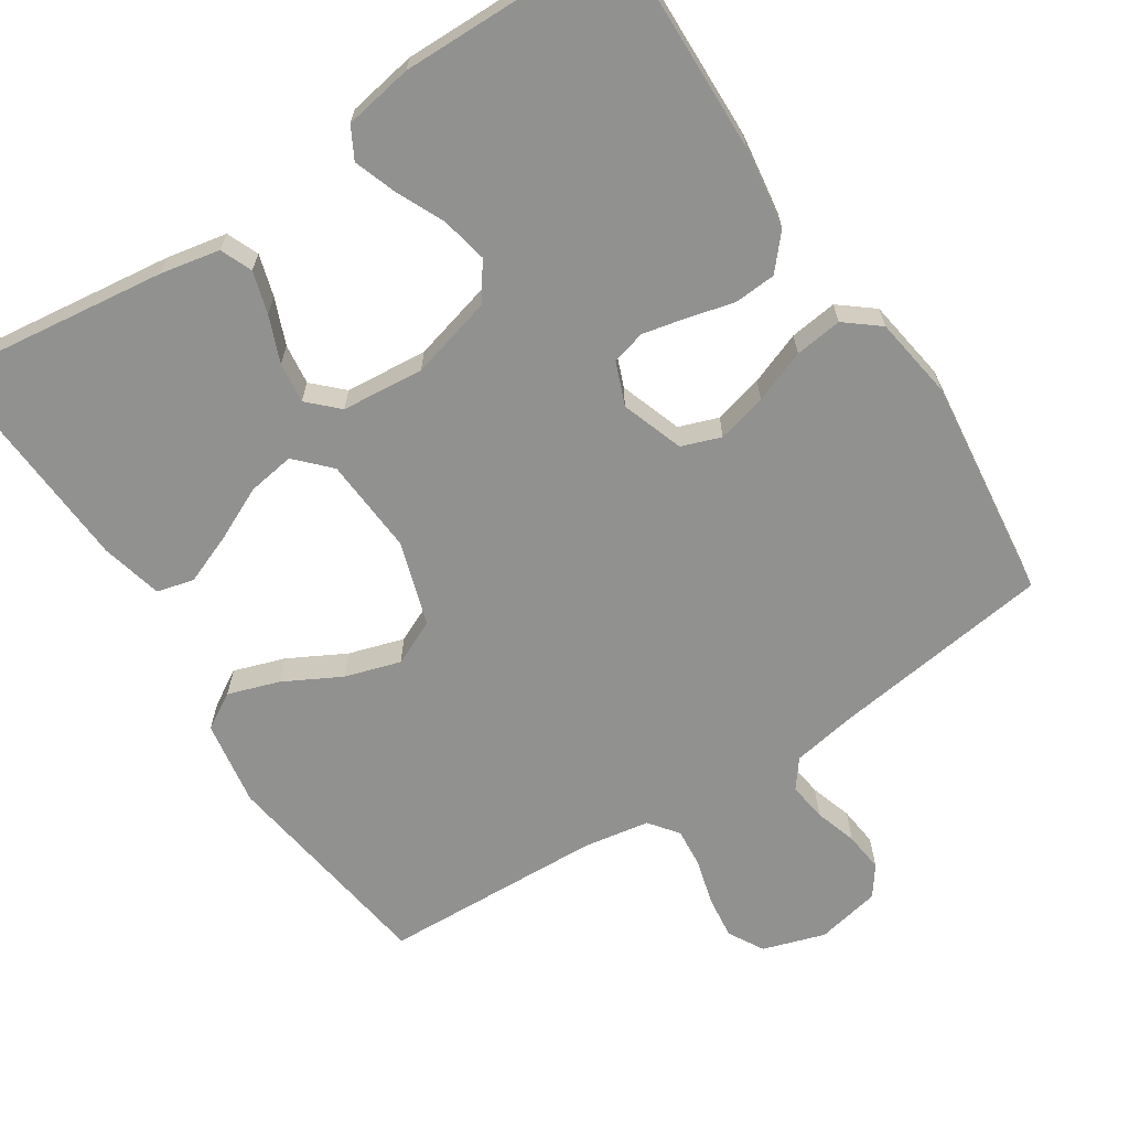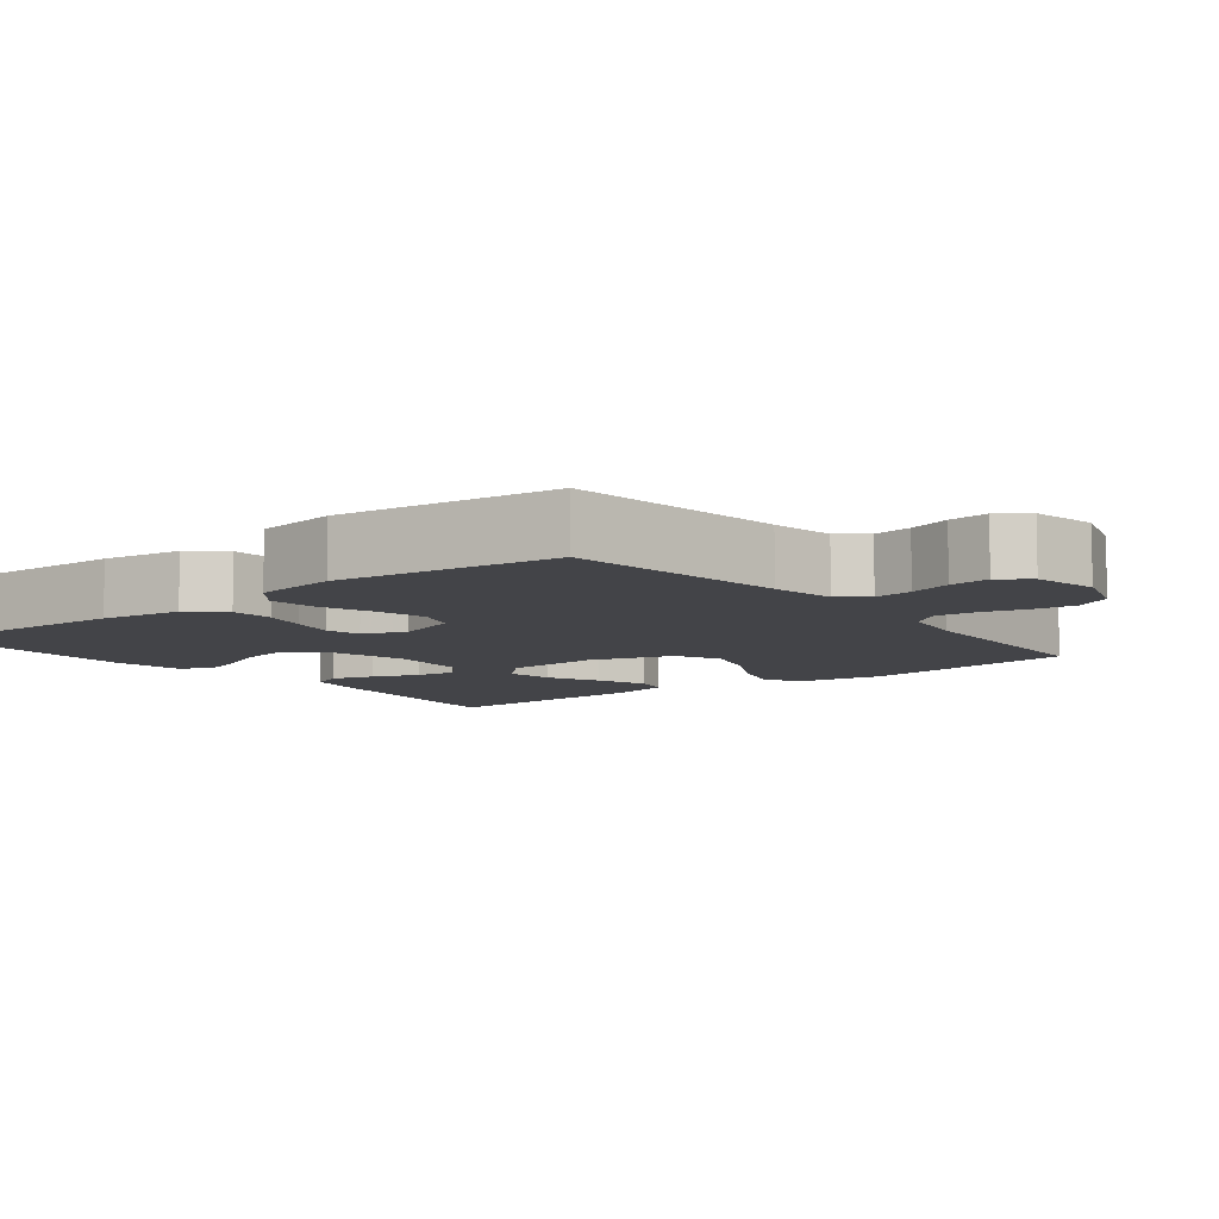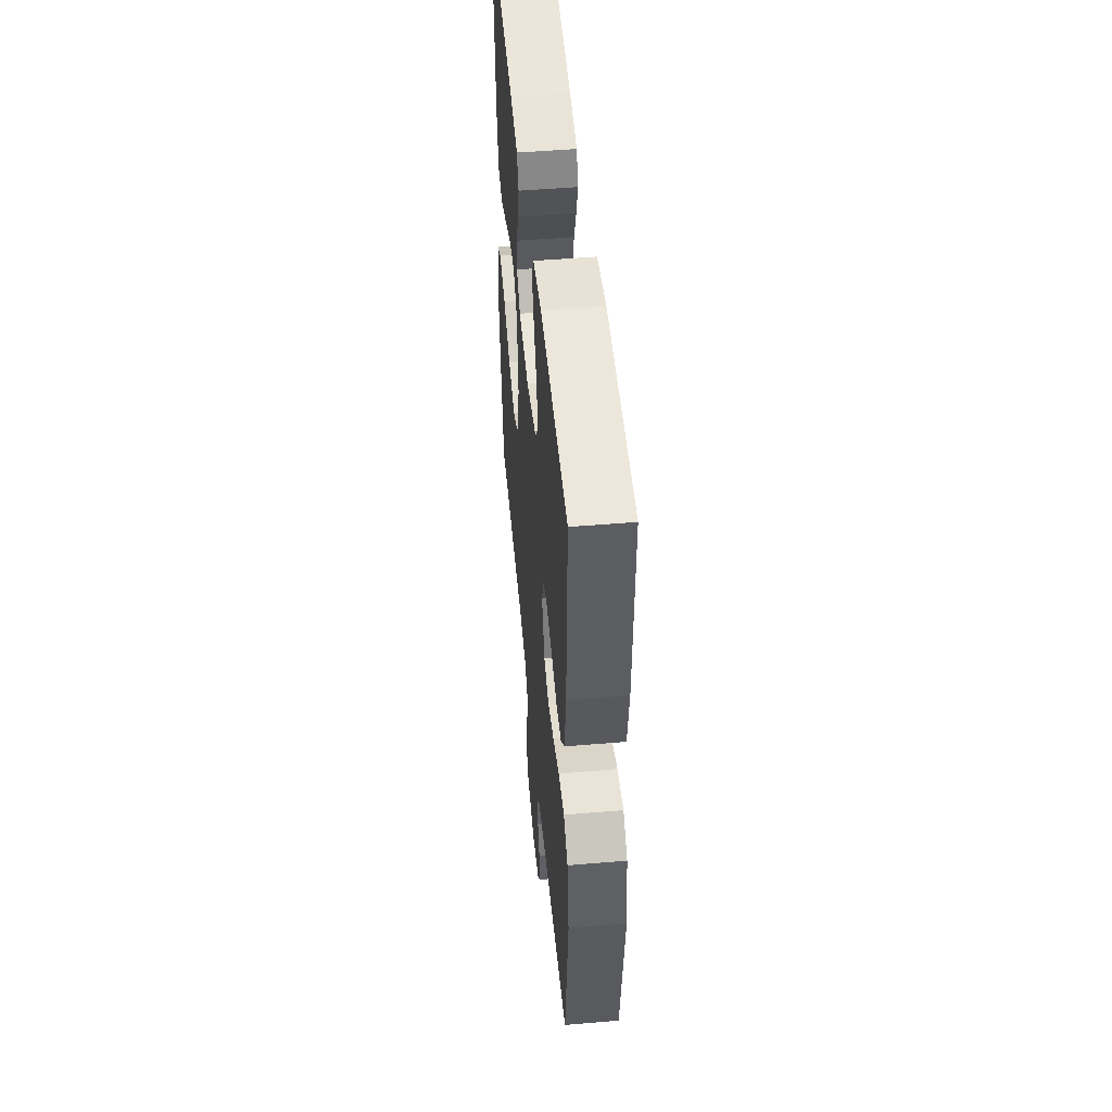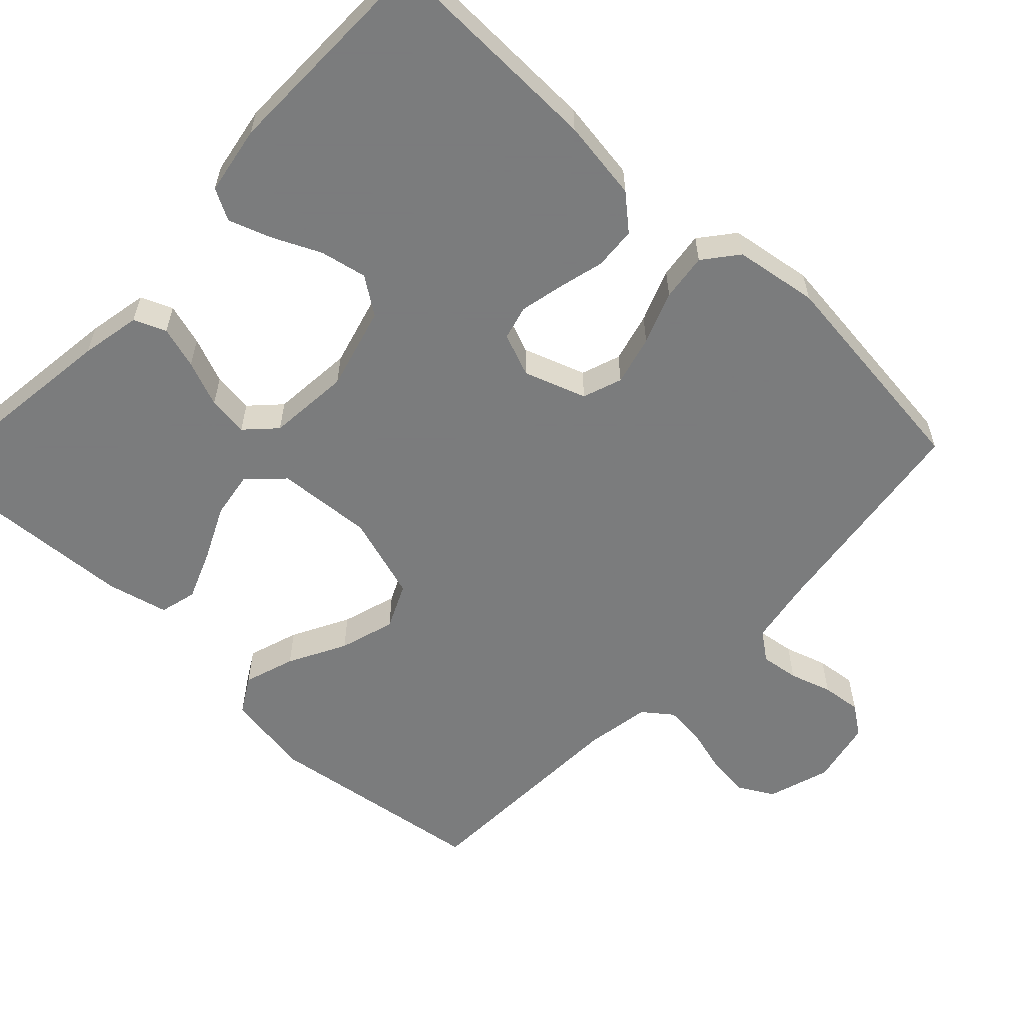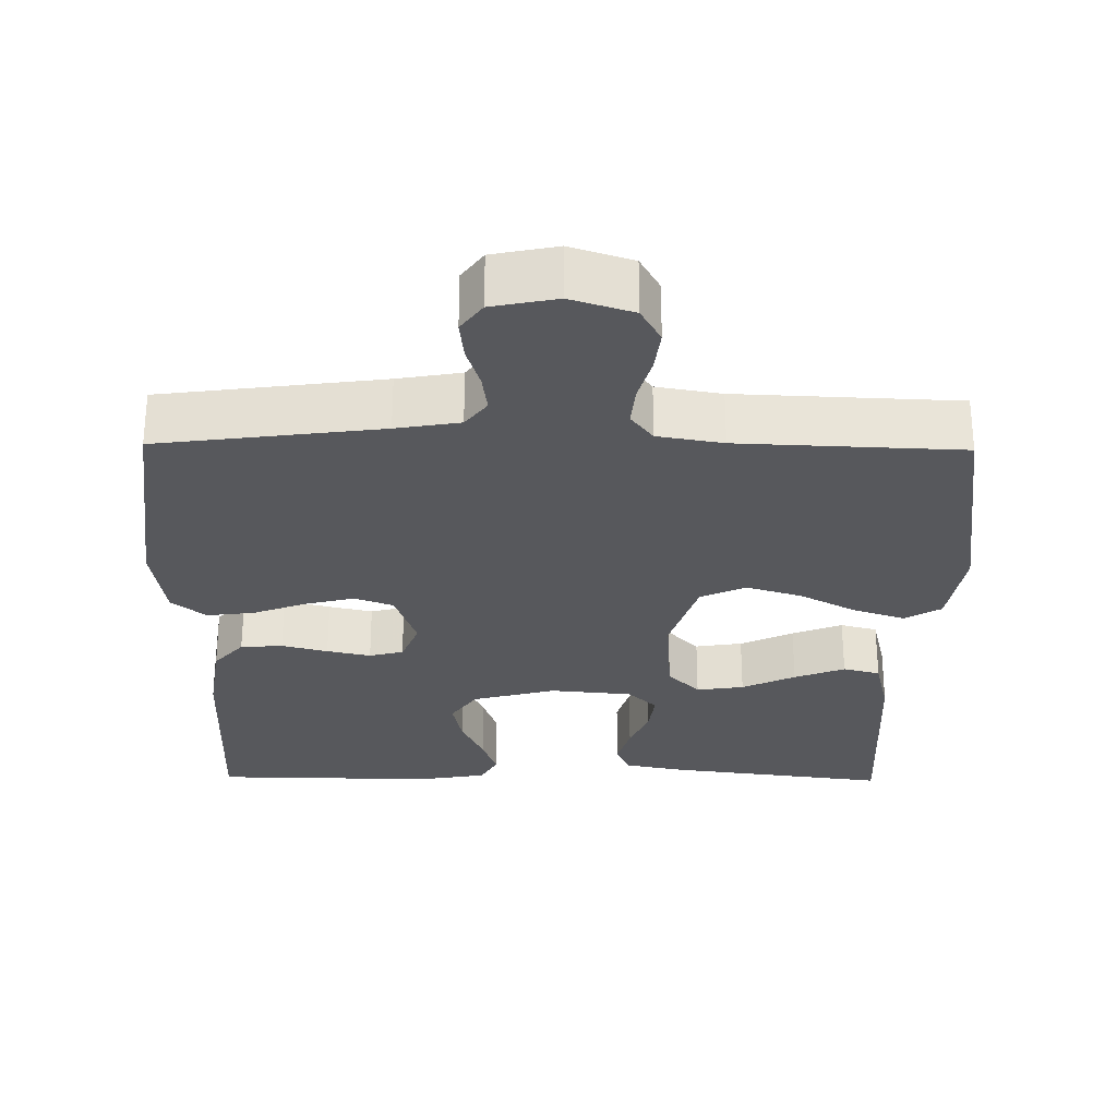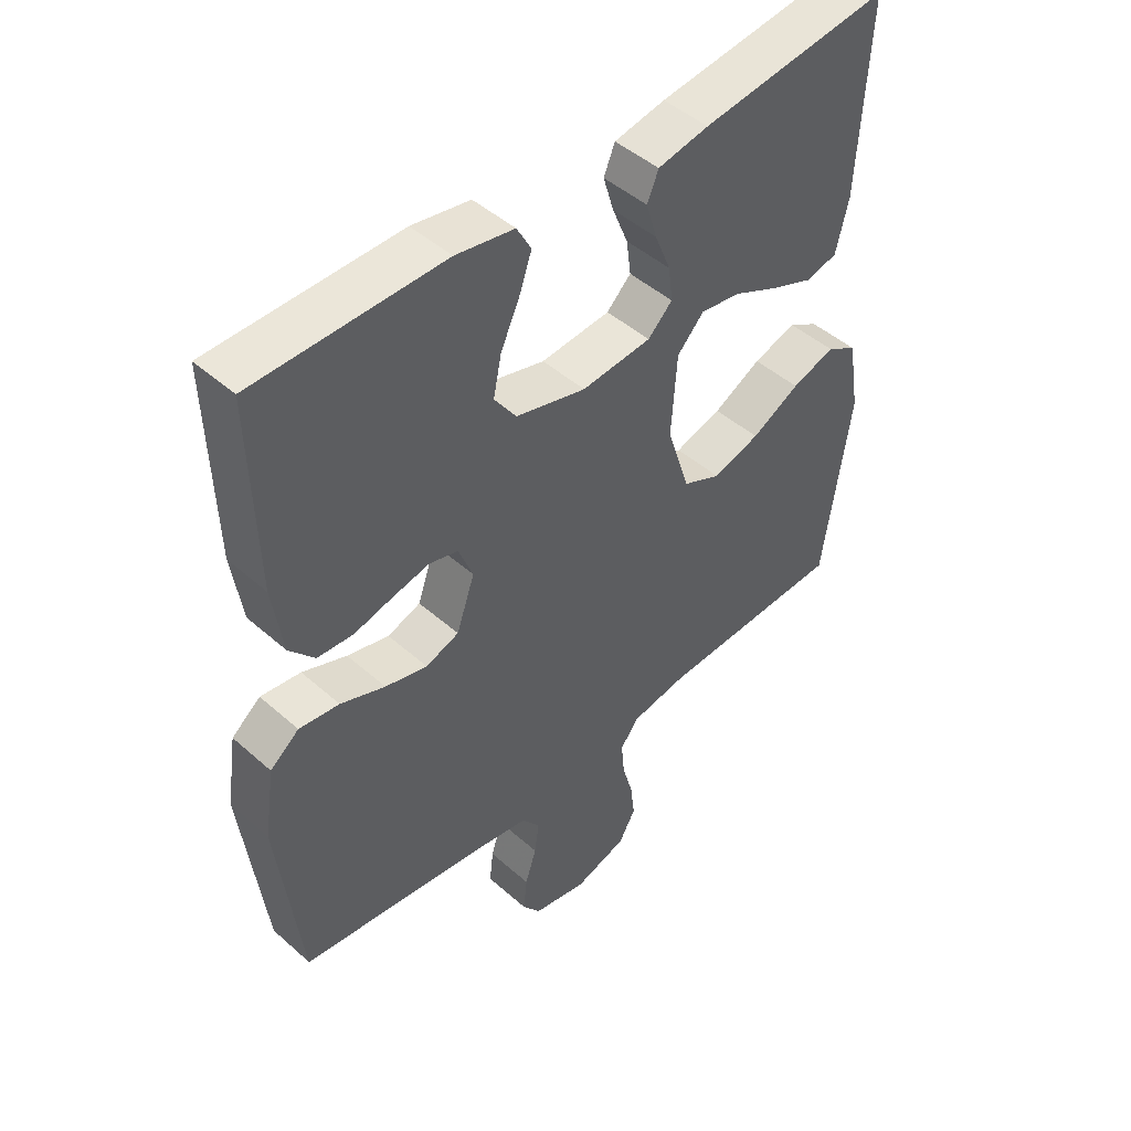
<metadata>
{"format":"obj","ext":"obj","renderer":"f3d","projection":"perspective","resolution":1024,"background":"white","views":[{"elev":-65.9,"azim":33.1,"up":"+Y"},{"elev":-8.2,"azim":128.1,"up":"+Y"},{"elev":50.4,"azim":84.7,"up":"+Z"},{"elev":-58.6,"azim":46.7,"up":"+Y"},{"elev":-28.5,"azim":179.2,"up":"+Y"},{"elev":46.7,"azim":135.1,"up":"+Z"}]}
</metadata>
<code>
v -0.5 0.07 -0.5
v -0.543 0.07 -0.2
v -0.524 0.07 -0.084
v -0.475 0.07 -0.055
v -0.406 0.07 -0.078
v -0.329 0.07 -0.119
v -0.254 0.07 -0.142
v -0.193 0.07 -0.114
v -0.157 0.07 0
v -0.166 0.07 0.13
v -0.209 0.07 0.175
v -0.273 0.07 0.165
v -0.345 0.07 0.131
v -0.413 0.07 0.104
v -0.463 0.07 0.117
v -0.483 0.07 0.2
v -0.5 0.07 0.5
v -0.2 0.07 0.462
v -0.119 0.07 0.446
v -0.101 0.07 0.403
v -0.118 0.07 0.346
v -0.143 0.07 0.284
v -0.15 0.07 0.229
v -0.111 0.07 0.191
v 0 0.07 0.181
v 0.112 0.07 0.211
v 0.147 0.07 0.261
v 0.134 0.07 0.324
v 0.104 0.07 0.389
v 0.084 0.07 0.446
v 0.107 0.07 0.488
v 0.2 0.07 0.504
v 0.5 0.07 0.5
v 0.492 0.07 0.2
v 0.476 0.07 0.091
v 0.436 0.07 0.045
v 0.379 0.07 0.041
v 0.317 0.07 0.057
v 0.258 0.07 0.07
v 0.212 0.07 0.058
v 0.189 0.07 0
v 0.218 0.07 -0.084
v 0.271 0.07 -0.103
v 0.338 0.07 -0.086
v 0.409 0.07 -0.059
v 0.473 0.07 -0.051
v 0.519 0.07 -0.088
v 0.536 0.07 -0.2
v 0.5 0.07 -0.5
v 0.2 0.07 -0.54
v 0.114 0.07 -0.555
v 0.085 0.07 -0.593
v 0.092 0.07 -0.645
v 0.11 0.07 -0.702
v 0.116 0.07 -0.756
v 0.087 0.07 -0.796
v 0 0.07 -0.814
v -0.084 0.07 -0.787
v -0.111 0.07 -0.739
v -0.104 0.07 -0.681
v -0.087 0.07 -0.62
v -0.082 0.07 -0.566
v -0.112 0.07 -0.527
v -0.2 0.07 -0.512
v -0.5 0 -0.5
v -0.543 0 -0.2
v -0.524 0 -0.084
v -0.475 0 -0.055
v -0.406 0 -0.078
v -0.329 0 -0.119
v -0.254 0 -0.142
v -0.193 0 -0.114
v -0.157 0 0
v -0.166 0 0.13
v -0.209 0 0.175
v -0.273 0 0.165
v -0.345 0 0.131
v -0.413 0 0.104
v -0.463 0 0.117
v -0.483 0 0.2
v -0.5 0 0.5
v -0.2 0 0.462
v -0.119 0 0.446
v -0.101 0 0.403
v -0.118 0 0.346
v -0.143 0 0.284
v -0.15 0 0.229
v -0.111 0 0.191
v 0 0 0.181
v 0.112 0 0.211
v 0.147 0 0.261
v 0.134 0 0.324
v 0.104 0 0.389
v 0.084 0 0.446
v 0.107 0 0.488
v 0.2 0 0.504
v 0.5 0 0.5
v 0.492 0 0.2
v 0.476 0 0.091
v 0.436 0 0.045
v 0.379 0 0.041
v 0.317 0 0.057
v 0.258 0 0.07
v 0.212 0 0.058
v 0.189 0 0
v 0.218 0 -0.084
v 0.271 0 -0.103
v 0.338 0 -0.086
v 0.409 0 -0.059
v 0.473 0 -0.051
v 0.519 0 -0.088
v 0.536 0 -0.2
v 0.5 0 -0.5
v 0.2 0 -0.54
v 0.114 0 -0.555
v 0.085 0 -0.593
v 0.092 0 -0.645
v 0.11 0 -0.702
v 0.116 0 -0.756
v 0.087 0 -0.796
v 0 0 -0.814
v -0.084 0 -0.787
v -0.111 0 -0.739
v -0.104 0 -0.681
v -0.087 0 -0.62
v -0.082 0 -0.566
v -0.112 0 -0.527
v -0.2 0 -0.512
f 59 60 61
f 58 59 61
f 57 58 61
f 56 57 61
f 55 56 61
f 54 55 61
f 53 54 61
f 52 53 61 62
f 51 52 62 63
f 48 49 50
f 47 48 50
f 46 47 50
f 45 46 50
f 44 45 50
f 51 63 64
f 50 51 64
f 44 50 64
f 43 44 64
f 36 37 38
f 35 36 38
f 34 35 38
f 33 34 38
f 32 33 38
f 31 32 38
f 30 31 38
f 29 30 38
f 28 29 38
f 27 28 38 39
f 26 27 39 40
f 20 21 22
f 19 20 22
f 18 19 22
f 17 18 22
f 16 17 22
f 15 16 22
f 14 15 22
f 13 14 22
f 12 13 22
f 11 12 22 23
f 10 11 23 24
f 4 5 6
f 3 4 6
f 2 3 6
f 1 2 6
f 64 1 6
f 64 6 7
f 64 7 8
f 43 64 8
f 42 43 8
f 41 42 8 9
f 41 9 10
f 40 41 10
f 26 40 10
f 25 26 10
f 10 24 25
f 125 124 123
f 125 123 122
f 125 122 121
f 125 121 120
f 125 120 119
f 125 119 118
f 125 118 117
f 126 125 117 116
f 127 126 116 115
f 114 113 112
f 114 112 111
f 114 111 110
f 114 110 109
f 114 109 108
f 128 127 115
f 128 115 114
f 128 114 108
f 128 108 107
f 102 101 100
f 102 100 99
f 102 99 98
f 102 98 97
f 102 97 96
f 102 96 95
f 102 95 94
f 102 94 93
f 102 93 92
f 103 102 92 91
f 104 103 91 90
f 86 85 84
f 86 84 83
f 86 83 82
f 86 82 81
f 86 81 80
f 86 80 79
f 86 79 78
f 86 78 77
f 86 77 76
f 87 86 76 75
f 88 87 75 74
f 70 69 68
f 70 68 67
f 70 67 66
f 70 66 65
f 70 65 128
f 71 70 128
f 72 71 128
f 72 128 107
f 72 107 106
f 73 72 106 105
f 74 73 105
f 74 105 104
f 74 104 90
f 74 90 89
f 89 88 74
f 1 65 66 2
f 2 66 67 3
f 3 67 68 4
f 4 68 69 5
f 5 69 70 6
f 6 70 71 7
f 7 71 72 8
f 8 72 73 9
f 9 73 74 10
f 10 74 75 11
f 11 75 76 12
f 12 76 77 13
f 13 77 78 14
f 14 78 79 15
f 15 79 80 16
f 16 80 81 17
f 17 81 82 18
f 18 82 83 19
f 19 83 84 20
f 20 84 85 21
f 21 85 86 22
f 22 86 87 23
f 23 87 88 24
f 24 88 89 25
f 25 89 90 26
f 26 90 91 27
f 27 91 92 28
f 28 92 93 29
f 29 93 94 30
f 30 94 95 31
f 31 95 96 32
f 32 96 97 33
f 33 97 98 34
f 34 98 99 35
f 35 99 100 36
f 36 100 101 37
f 37 101 102 38
f 38 102 103 39
f 39 103 104 40
f 40 104 105 41
f 41 105 106 42
f 42 106 107 43
f 43 107 108 44
f 44 108 109 45
f 45 109 110 46
f 46 110 111 47
f 47 111 112 48
f 48 112 113 49
f 49 113 114 50
f 50 114 115 51
f 51 115 116 52
f 52 116 117 53
f 53 117 118 54
f 54 118 119 55
f 55 119 120 56
f 56 120 121 57
f 57 121 122 58
f 58 122 123 59
f 59 123 124 60
f 60 124 125 61
f 61 125 126 62
f 62 126 127 63
f 63 127 128 64
f 64 128 65 1

</code>
